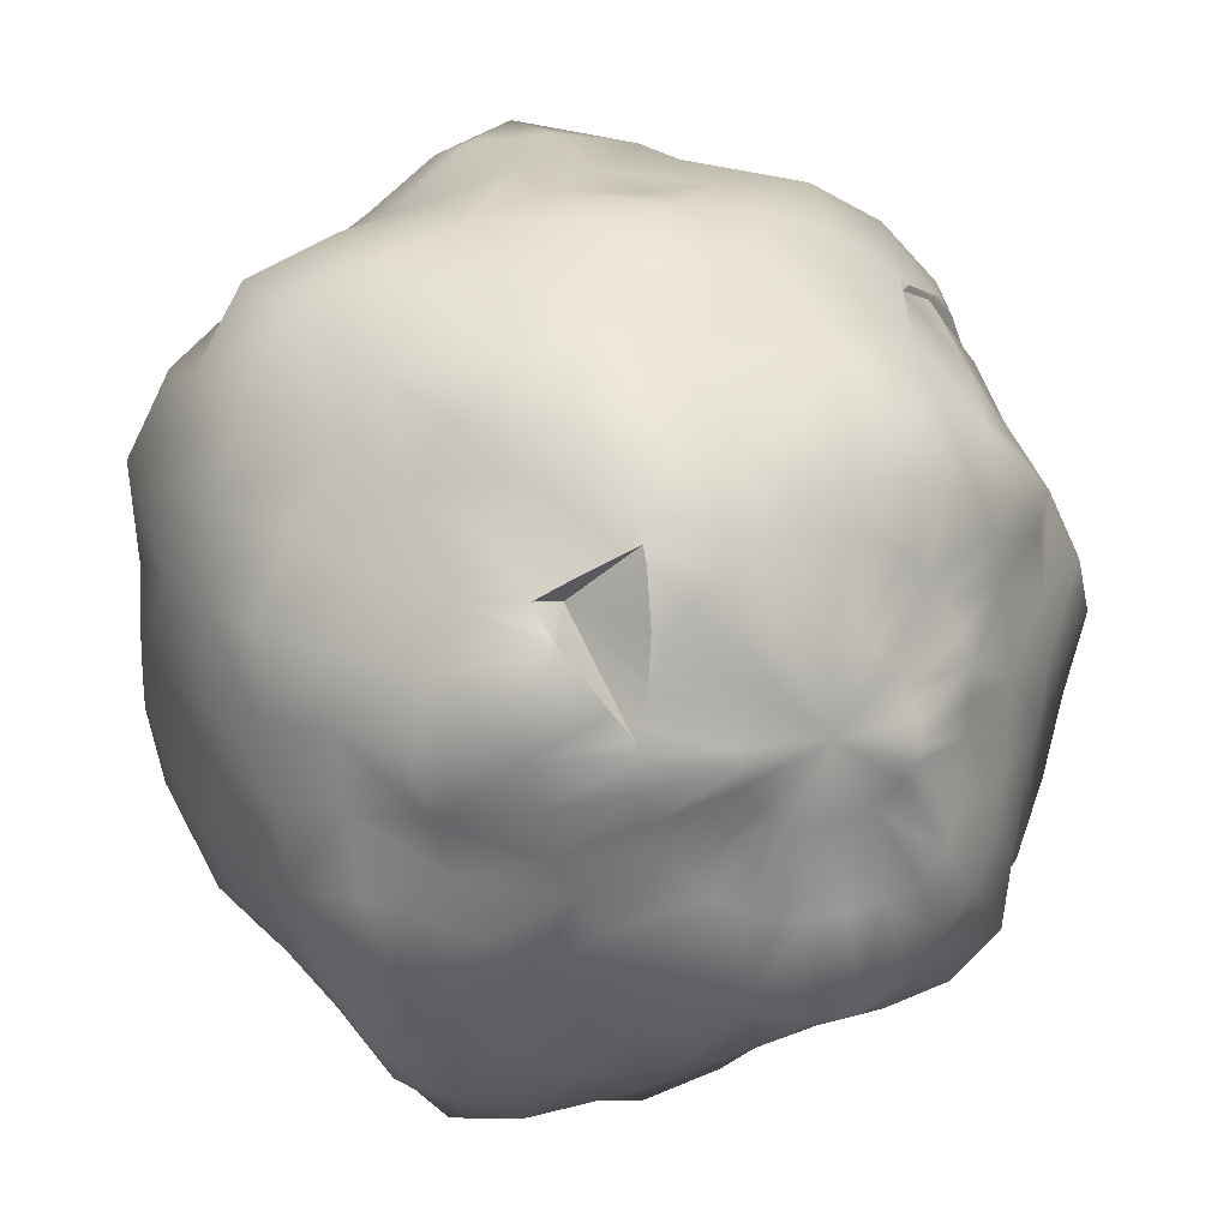
<metadata>
{"format":"obj","ext":"obj","renderer":"f3d","projection":"perspective","resolution":1024,"background":"white","views":[{"elev":14.4,"azim":153.3,"up":"+Z"}]}
</metadata>
<code>
g Boulder1:default1
v 1.208 28.93 -1.298
v 1.208 28.23 -3.774
v 0.7227 28.28 -3.736
v 0.2498 28.36 -3.61
v -0.1956 28.48 -3.398
v -0.5981 28.62 -3.103
v -0.9421 28.78 -2.734
v -1.213 28.95 -2.3
v -1.353 28.9 -1.807
v -1.363 28.71 -1.298
v -1.285 28.56 -0.8018
v -1.123 28.46 -0.3323
v -0.8834 28.42 0.0997
v -0.5739 28.45 0.4842
v -0.1909 28.44 0.7958
v 0.2471 28.4 1.022
v 0.7181 28.4 1.165
v 1.208 28.44 1.22
v 1.702 28.5 1.185
v 2.184 28.6 1.059
v 2.639 28.73 0.8444
v 3.028 28.72 0.5223
v 3.34 28.67 0.1269
v 3.573 28.65 -0.3178
v 3.721 28.66 -0.7977
v 3.778 28.7 -1.298
v 3.743 28.77 -1.802
v 3.57 28.63 -2.276
v 3.31 28.49 -2.702
v 2.979 28.37 -3.069
v 2.59 28.29 -3.366
v 2.156 28.23 -3.586
v 1.69 28.21 -3.723
v 1.208 27.98 -6.352
v 0.2142 28.08 -6.293
v -0.766 28.23 -6.063
v -1.706 28.44 -5.659
v -2.512 28.48 -5.017
v -3.019 28.05 -4.122
v -3.376 27.76 -3.196
v -3.594 27.6 -2.253
v -3.684 27.59 -1.298
v -3.645 27.72 -0.3323
v -3.31 27.58 0.5736
v -2.834 27.52 1.403
v -2.243 27.56 2.153
v -1.538 27.71 2.812
v -0.7017 27.83 3.312
v 0.2345 27.82 3.596
v 1.208 27.89 3.718
v 2.197 28.02 3.673
v 3.177 28.2 3.455
v 4.104 28.37 3.037
v 4.853 28.22 2.347
v 5.463 28.13 1.546
v 5.922 28.1 0.6552
v 6.351 28.2 -1.298
v 6.197 28.06 -2.29
v 5.804 27.79 -3.201
v 5.291 27.64 -4.026
v 4.671 27.6 -4.761
v 3.951 27.7 -5.402
v 3.131 27.91 -5.941
v 2.191 27.95 -6.242
v 1.208 27.73 -9.284
v -0.3713 27.89 -9.236
v -1.851 27.74 -8.683
v -3.084 27.34 -7.721
v -4.198 27.22 -6.703
v -4.978 26.91 -5.43
v -5.425 26.52 -4.045
v -5.699 26.32 -2.671
v -5.825 26.31 -1.298
v -5.645 26.24 0.0655
v -5.336 26.38 1.413
v -4.892 26.76 2.778
v -4.113 27.04 4.024
v -3.047 27.24 5.071
v -1.709 27.18 5.743
v -0.2586 27.03 6.075
v 1.208 26.7 6.002
v 2.628 26.68 5.844
v 4.063 26.95 5.597
v 5.394 27.06 4.967
v 8.885 27.27 -1.298
v 8.503 26.91 -2.749
v 7.963 26.72 -4.096
v 7.175 26.52 -5.285
v 6.264 26.48 -6.354
v 5.226 26.6 -7.311
v 4.03 26.82 -8.111
v 2.688 27.13 -8.737
v 1.208 25.28 -10.8
v -0.6321 25.21 -10.55
v -2.518 25.52 -10.29
v -4.403 25.88 -9.694
v -5.966 25.92 -8.471
v -6.704 25.3 -6.584
v -7.259 24.94 -4.804
v -7.722 24.88 -3.074
v -7.927 24.91 -1.298
v -7.719 24.88 0.4782
v -7.345 25.04 2.245
v -6.831 25.45 4.074
v -5.482 25.24 5.392
v -3.941 25.05 6.408
v -2.393 25.19 7.395
v -0.606 25.08 7.821
v 1.208 24.73 7.648
v 2.947 24.7 7.447
v 4.732 24.99 7.21
v 6.371 25.07 6.43
v 7.589 24.8 5.083
v 6.418 26.81 3.913
v 8.307 27.28 1.643
v 9.78 25.06 2.253
v 10.55 25.3 0.5607
v 8.97 27.62 0.2464
v 11.08 25.65 -1.298
v 10.5 25.25 -3.146
v 9.781 25.06 -4.849
v 9.044 25.2 -6.533
v 7.73 25 -7.82
v 6.244 24.84 -8.834
v 4.716 24.95 -9.768
v 3.068 25.31 -10.65
v 1.208 22.86 -11.9
v -0.8413 22.8 -11.6
v -2.966 23.07 -11.37
v -4.803 23.01 -10.29
v -6.8 23.35 -9.305
v -8.169 23.31 -7.563
v -8.762 22.99 -5.427
v -9.296 22.94 -3.387
v -9.826 23.15 -1.298
v -9.903 23.35 0.9124
v -8.961 23.13 2.914
v -7.649 22.9 4.62
v -6.425 22.99 6.335
v -4.641 22.81 7.456
v -2.892 22.94 8.601
v -0.8921 22.97 9.259
v 1.208 23.04 9.566
v 3.267 22.83 9.053
v 5.243 22.82 8.443
v 7.266 23.07 7.769
v 8.749 22.91 6.244
v 10 22.85 4.577
v 8.779 24.89 3.761
v 10.98 22.85 2.749
v 12.04 23.16 0.858
v 12.16 23.1 -1.298
v 11.89 23.06 -3.422
v 11.63 23.31 -5.613
v 10.84 23.52 -7.733
v 9.123 23.26 -9.213
v 7.305 23.11 -10.42
v 5.463 23.21 -11.57
v 3.397 23.28 -12.3
v 1.208 20.73 -13.25
v -1.099 20.68 -12.9
v -3.312 20.67 -12.21
v -5.294 20.63 -11.03
v -7.508 20.89 -10.01
v -9.507 21.12 -8.457
v -10.53 21.04 -6.16
v -11.15 21 -3.756
v -11.8 21.17 -1.298
v -10.93 20.91 1.117
v -9.734 20.69 3.235
v -8.495 20.61 5.185
v -7.175 20.69 7.085
v -5.472 20.76 8.7
v -3.45 20.82 9.947
v -1.179 20.85 10.7
v 1.208 20.89 11.03
v 3.59 20.84 10.68
v 5.7 20.64 9.546
v 7.872 20.75 8.676
v 9.691 20.75 7.186
v 11.18 20.75 5.365
v 12.29 20.75 3.292
v 13.54 20.99 1.156
v 13.3 20.79 -1.298
v 12.99 20.76 -3.642
v 12.75 20.95 -6.079
v 11.77 21.04 -8.353
v 10.51 21.23 -10.6
v 8.553 21.26 -12.29
v 6.241 21.23 -13.45
v 3.633 20.93 -13.49
v 1.208 18.49 -14.94
v -1.407 18.45 -14.44
v -3.814 18.39 -13.42
v -6.016 18.37 -12.11
v -8.107 18.4 -10.61
v -9.855 18.43 -8.689
v -10.81 18.37 -6.275
v -11.68 18.39 -3.862
v -12.74 18.55 -1.298
v -11.53 18.36 1.236
v -10.29 18.26 3.467
v -6.276 18.46 9.903
v -3.931 18.45 11.11
v -1.28 18.32 11.21
v 1.208 18.24 11.07
v 3.709 18.33 11.28
v 6.175 18.36 10.69
v 8.691 18.46 9.901
v 11.01 18.54 8.505
v 12.66 18.52 6.351
v 13.54 18.43 3.809
v 13.8 18.33 1.207
v 13.93 18.31 -1.298
v 13.63 18.3 -3.768
v 12.88 18.29 -6.134
v 11.76 18.3 -8.347
v 10.41 18.37 -10.5
v 8.877 18.53 -12.78
v 6.625 18.6 -14.38
v 3.824 18.45 -14.45
v 1.208 15.78 -14.17
v -1.402 15.78 -14.42
v -3.94 15.78 -13.73
v -6.019 15.78 -12.11
v -8.149 15.78 -10.65
v -10.13 15.78 -8.876
v -10.62 15.78 -6.195
v -11.48 15.78 -3.822
v -12.86 15.78 -1.298
v -12.22 15.78 1.374
v -11.21 15.78 3.845
v -9.985 17.62 4.49
v -10.27 15.78 6.373
v -9.548 17.8 5.889
v -8.157 18.41 8.067
v -8.157 15.78 8.067
v -5.973 15.78 9.449
v -3.686 15.78 10.52
v -1.357 15.78 11.6
v 1.208 15.78 11.45
v 3.787 15.78 11.67
v 6.225 15.78 10.81
v 8.88 15.78 10.19
v 11.59 15.78 9.083
v 13.08 15.78 6.633
v 13.77 15.78 3.905
v 14.03 15.78 1.253
v 13.96 15.78 -1.298
v 13.65 15.78 -3.773
v 13 15.78 -6.184
v 11.82 15.78 -8.389
v 10.17 15.78 -10.26
v -1.248 13.28 -13.64
v -3.836 13.16 -13.47
v -5.725 13.3 -11.67
v -7.742 13.26 -10.25
v -9.191 13.29 -8.246
v -10.55 13.25 -6.168
v -11.74 13.15 -3.873
v -13.08 12.94 -1.298
v -12.28 13.04 1.385
v -11.24 13.1 3.857
v -9.803 13.15 6.059
v -7.597 13.3 7.507
v -5.764 13.28 9.136
v -3.605 13.28 10.32
v -1.397 13.12 11.8
v 1.208 13.1 12.19
v 3.866 13.07 12.06
v 6.092 13.24 10.49
v 8.351 13.22 9.393
v 10.63 13.13 8.129
v 12.74 13.02 6.41
v 14.03 13.02 4.012
v 13.83 13.22 1.214
v 13.89 13.26 -1.298
v 13.57 13.27 -3.756
v 12.79 13.29 -6.096
v 11.88 13.23 -8.431
v 10.22 13.24 -10.31
v 8.254 13.26 -11.84
v 8.707 15.78 -12.52
v -1.085 10.91 -12.82
v -3.44 10.75 -12.52
v -5.577 10.72 -11.45
v -7.124 10.9 -9.629
v -8.506 10.94 -7.788
v -9.767 10.86 -5.843
v -11.31 10.49 -3.787
v -11.41 10.55 -1.298
v -10.85 10.69 1.102
v -9.923 10.79 3.313
v -9.051 10.67 5.557
v -7.344 10.77 7.255
v -5.559 10.73 8.83
v -3.566 10.61 10.23
v -1.327 10.4 11.45
v 1.208 10.14 12.31
v 3.741 10.4 11.44
v 5.885 10.72 9.993
v 7.819 10.85 8.597
v 9.572 10.88 7.067
v 11.6 10.6 5.649
v 12.78 10.59 3.494
v 12.97 10.81 1.042
v 13.12 10.84 -1.298
v 13.05 10.78 -3.653
v 12.5 10.72 -5.976
v 11.06 10.87 -7.877
v 9.628 10.85 -9.718
v 7.659 10.97 -10.95
v 5.799 10.81 -12.38
v 6.228 13.17 -13.42
v 3.618 10.66 -13.41
v 3.679 13.26 -13.72
v 1.208 8.632 -11.99
v -0.8426 8.757 -11.61
v 1.208 10.9 -13.08
v -2.936 8.544 -11.3
v -5.155 8.127 -10.82
v -6.522 8.475 -9.028
v -7.882 8.475 -7.371
v -8.749 8.579 -5.422
v -9.425 8.536 -3.413
v -9.65 8.525 -1.298
v -9.388 8.561 0.81
v -8.824 8.524 2.858
v -7.758 8.575 4.693
v -6.286 8.698 6.197
v -4.694 8.682 7.535
v -2.828 8.732 8.446
v -0.9317 8.451 9.459
v 1.208 7.85 10.57
v 3.518 7.867 10.32
v 5.479 8.322 9.014
v 7.238 8.527 7.728
v 8.843 8.565 6.337
v 10.6 8.229 4.981
v 11.14 8.6 2.814
v 11.53 8.745 0.7563
v 12.01 8.564 -1.298
v 12.27 8.246 -3.497
v 11.52 8.319 -5.57
v 10.23 8.526 -7.328
v 8.985 8.43 -9.075
v 7.244 8.52 -10.33
v 5.253 8.716 -11.06
v 3.289 8.651 -11.76
v 1.208 6.331 -10.75
v -0.6429 6.293 -10.6
v -2.379 6.408 -9.956
v -4.067 6.285 -9.192
v -5.261 6.631 -7.766
v -6.399 6.631 -6.38
v -7.094 6.794 -4.736
v -7.65 6.748 -3.059
v -8.193 6.379 -1.298
v -8.11 6.28 0.5558
v -7.776 6.056 2.424
v -6.631 6.352 3.94
v -5.364 6.485 5.274
v -3.842 6.69 6.261
v -2.25 6.744 7.05
v -0.6142 6.44 7.862
v 1.208 6.048 8.434
v 3.167 5.739 8.55
v 4.949 6.004 7.734
v 6.585 6.101 6.75
v 8.26 5.807 5.754
v 9.23 6.132 4.062
v 9.655 6.636 2.201
v 10.02 6.793 0.4556
v 10.39 6.597 -1.298
v 10.5 6.3 -3.147
v 9.986 6.278 -4.934
v 8.762 6.694 -6.345
v 7.512 6.864 -7.602
v 6.243 6.717 -8.833
v 4.639 6.813 -9.582
v 2.971 6.742 -10.16
v 1.208 4.878 -8.581
v -0.1714 5.199 -8.231
v -1.471 5.305 -7.764
v -2.723 5.192 -7.18
v -6.005 4.774 -2.732
v -6.293 4.554 -1.298
v -6.265 4.377 0.1888
v -5.712 4.57 1.569
v -5.005 4.597 2.854
v -4.142 4.456 4.053
v -2.997 4.452 4.996
v -1.641 4.639 5.58
v -0.2363 4.701 5.963
v 1.208 4.635 6.149
v 2.686 4.443 6.132
v 4.186 4.133 5.892
v 5.548 4.088 5.198
v 6.691 4.175 4.185
v 7.577 4.314 2.958
v 8.119 4.585 1.565
v 8.461 4.711 0.1452
v 8.443 4.952 -1.298
v 8.197 5.115 -2.688
v 7.796 5.107 -4.027
v 7.135 5.112 -5.258
v 6.209 5.193 -6.299
v 5.168 5.112 -7.224
v 4.002 4.85 -8.045
v 2.67 4.562 -8.649
v 1.208 3.578 -6.351
v 0.2417 3.824 -6.155
v -0.6745 3.905 -5.842
v -1.545 3.818 -5.417
v -4.139 2.87 -1.298
v -3.941 3.106 -0.2734
v -3.623 3.156 0.7034
v -3.06 3.388 1.554
v -2.329 3.703 2.24
v -1.517 3.937 2.781
v -0.6466 4.081 3.179
v 0.2663 4.128 3.436
v 1.208 4.077 3.55
v 2.165 3.93 3.516
v 3.124 3.693 3.328
v 4.039 3.479 2.939
v 4.791 3.545 2.286
v 5.333 3.801 1.459
v 5.713 4.007 0.5685
v 5.951 4.104 -0.3541
v 6.051 4.088 -1.298
v 6.01 3.959 -2.253
v 5.762 3.88 -3.184
v 5.288 3.933 -4.024
v 4.661 3.991 -4.75
v 3.938 3.913 -5.384
v 3.122 3.704 -5.919
v 2.211 3.371 -6.339
v 1.208 1.886 -4.061
v 0.6729 1.994 -3.987
v 0.1618 2.037 -3.823
v -0.316 1.99 -3.578
v -0.7507 1.855 -3.256
v -2.361 3.596 -4.866
v -1.113 1.747 -2.848
v -2.969 3.651 -4.089
v -1.399 2.42 -0.7791
v -1.204 2.658 -0.2987
v -0.9279 2.866 0.1295
v -0.5844 3.037 0.4947
v -0.1864 3.163 0.789
v 0.2534 3.241 1.007
v 0.7223 3.267 1.144
v 1.208 3.239 1.197
v 1.698 3.16 1.164
v 2.178 3.031 1.045
v 2.636 2.859 0.8393
v 3.034 2.798 0.5283
v 3.327 2.965 0.1186
v 3.542 3.077 -0.3306
v 3.676 3.129 -0.8067
v 3.726 3.12 -1.298
v 3.691 3.051 -1.792
v 3.57 2.923 -2.276
v 3.364 2.741 -2.738
v 3.074 2.514 -3.163
v 2.684 2.421 -3.507
v 2.233 2.307 -3.773
v 1.738 2.127 -3.961
v 1.208 2.022 -1.298
v -1.355 1.833 -2.359
v -1.499 1.905 -1.836
v -1.501 2.161 -1.298
v -9.593 18.29 5.145
v -9.284 18.81 5.713
v -7.324 20.21 7.234
v -6.408 20.79 8.02
v -5.393 21.07 8.376
v -8.737 18.37 7.043
v -7.85 18.98 7.76
v -5.757 20.76 8.47
v -5.63 6.132 -5.867
v -4.146 5.589 -6.652
v -3.137 3.629 -3.795
v -3.061 3.77 -4.15
v -2.896 5.253 -7.211
v -3.314 3.429 -3.17
v -3.637 3.14 -2.261
v -2.919 4.35 -5.425
v -2.872 5.163 -7.082
v -4.055 2.83 -1.298
v -4.651 3.958 -2.463
v -4.122 2.897 -1.357
v -5.407 5.104 -3.946
v -5.45 5.191 -4.055
v -4.062 2.836 -1.271
v -4.086 2.845 -1.298
v -6.072 6.274 -5.639
v -4.319 7.508 -5.106
v 7.548 15.78 -14.09
v 8.749 17.38 -12.58
v 6.612 15.06 -14.34
v 1.208 12.96 -13.56
v 2.437 13.31 -13.57
v 3.684 13.71 -13.74
v 8.808 17.98 -12.67
v 6.781 17.44 -14.75
v 9.086 17.95 -12.15
v 3.794 16.1 -14.3
v 3.278 15.78 -14.16
v 1.208 14.14 -13.71
v 0.419 13.32 -13.6
v 0.0531 12.83 -13.36
v 7.126 26.84 3.086
v 6.142 27.3 3.637
v 7.475 26.69 2.89
v 8.085 27.41 1.551
v 6.878 27.93 -0.1698
v 8.189 27.22 1.781
v 8.27 26.37 2.428
v 5.804 27.48 3.826
v 5.813 27.71 3.308
v 6.362 28.12 -0.8566
v 5.947 28.09 0.6653
v 6.014 28.09 0.3429
v 5.839 28 1.797
v 6.176 28.12 -0.3094
v 6.248 28.13 -0.5407
v 7.163 25.87 2.2
g Boulder1:Sphere001 Boulder1:initialShadingGroup initialShadingGroup Boulder1:polySurface1
f 1 2 3
f 1 3 4
f 1 4 5
f 1 5 6
f 1 6 7
f 1 7 8
f 1 8 9
f 1 9 10
f 1 10 11
f 1 11 12
f 1 12 13
f 1 13 14
f 1 14 15
f 1 15 16
f 1 16 17
f 1 17 18
f 1 18 19
f 1 19 20
f 1 20 21
f 1 21 22
f 1 22 23
f 1 23 24
f 1 24 25
f 1 25 26
f 1 26 27
f 1 27 28
f 1 28 29
f 1 29 30
f 1 30 31
f 1 31 32
f 1 32 33
f 1 33 2
f 2 34 35 3
f 35 36 4 3
f 36 37 5 4
f 5 37 38 6
f 38 39 7 6
f 39 40 8 7
f 8 40 41 9
f 9 41 42 10
f 10 42 43 11
f 43 44 12 11
f 44 45 13 12
f 13 45 46 14
f 46 47 15 14
f 47 48 16 15
f 16 48 49 17
f 49 50 18 17
f 18 50 51 19
f 19 51 52 20
f 52 53 21 20
f 21 53 54 22
f 54 55 23 22
f 23 55 56 24
f 57 58 27 26
f 27 58 59 28
f 59 60 29 28
f 29 60 61 30
f 61 62 31 30
f 31 62 63 32
f 32 63 64 33
f 33 64 34 2
f 34 65 66 35
f 66 67 36 35
f 36 67 68 37
f 37 68 69 38
f 69 70 39 38
f 39 70 71 40
f 71 72 41 40
f 72 73 42 41
f 73 74 43 42
f 43 74 75 44
f 75 76 45 44
f 76 77 46 45
f 46 77 78 47
f 47 78 79 48
f 48 79 80 49
f 80 81 50 49
f 50 81 82 51
f 82 83 52 51
f 52 83 84 53
f 57 85 86 58
f 58 86 87 59
f 87 88 60 59
f 60 88 89 61
f 89 90 62 61
f 90 91 63 62
f 63 91 92 64
f 92 65 34 64
f 65 93 94 66
f 94 95 67 66
f 95 96 68 67
f 96 97 69 68
f 69 97 98 70
f 70 98 99 71
f 71 99 100 72
f 100 101 73 72
f 73 101 102 74
f 102 103 75 74
f 103 104 76 75
f 76 104 105 77
f 77 105 106 78
f 106 107 79 78
f 79 107 108 80
f 108 109 81 80
f 81 109 110 82
f 110 111 83 82
f 83 111 112 84
f 112 113 114 84
f 115 116 117 118
f 117 119 85 118
f 85 119 120 86
f 120 121 87 86
f 121 122 88 87
f 88 122 123 89
f 123 124 90 89
f 90 124 125 91
f 125 126 92 91
f 92 126 93 65
f 127 128 94 93
f 128 129 95 94
f 95 129 130 96
f 96 130 131 97
f 131 132 98 97
f 132 133 99 98
f 99 133 134 100
f 134 135 101 100
f 101 135 136 102
f 102 136 137 103
f 137 138 104 103
f 138 139 105 104
f 105 139 140 106
f 140 141 107 106
f 107 141 142 108
f 142 143 109 108
f 143 144 110 109
f 110 144 145 111
f 145 146 112 111
f 112 146 147 113
f 113 147 148 149
f 148 150 116 149
f 150 151 117 116
f 117 151 152 119
f 152 153 120 119
f 153 154 121 120
f 154 155 122 121
f 122 155 156 123
f 156 157 124 123
f 124 157 158 125
f 125 158 159 126
f 159 127 93 126
f 127 160 161 128
f 161 162 129 128
f 162 163 130 129
f 130 163 164 131
f 164 165 132 131
f 132 165 166 133
f 166 167 134 133
f 167 168 135 134
f 168 169 136 135
f 136 169 170 137
f 137 170 171 138
f 171 172 139 138
f 140 173 174 141
f 141 174 175 142
f 175 176 143 142
f 143 176 177 144
f 177 178 145 144
f 178 179 146 145
f 146 179 180 147
f 180 181 148 147
f 148 181 182 150
f 150 182 183 151
f 151 183 184 152
f 152 184 185 153
f 153 185 186 154
f 154 186 187 155
f 155 187 188 156
f 188 189 157 156
f 189 190 158 157
f 158 190 191 159
f 159 191 160 127
f 160 192 193 161
f 193 194 162 161
f 194 195 163 162
f 195 196 164 163
f 164 196 197 165
f 197 198 166 165
f 166 198 199 167
f 199 200 168 167
f 200 201 169 168
f 169 201 202 170
f 173 203 204 174
f 204 205 175 174
f 205 206 176 175
f 176 206 207 177
f 177 207 208 178
f 178 208 209 179
f 179 209 210 180
f 210 211 181 180
f 181 211 212 182
f 182 212 213 183
f 213 214 184 183
f 214 215 185 184
f 185 215 216 186
f 216 217 187 186
f 217 218 188 187
f 188 218 219 189
f 189 219 220 190
f 220 221 191 190
f 191 221 192 160
f 192 222 223 193
f 223 224 194 193
f 224 225 195 194
f 225 226 196 195
f 196 226 227 197
f 197 227 228 198
f 198 228 229 199
f 199 229 230 200
f 200 230 231 201
f 201 231 232 202
f 233 232 234 235
f 236 237 238 203
f 203 238 239 204
f 204 239 240 205
f 205 240 241 206
f 241 242 207 206
f 242 243 208 207
f 243 244 209 208
f 209 244 245 210
f 210 245 246 211
f 246 247 212 211
f 247 248 213 212
f 248 249 214 213
f 249 250 215 214
f 215 250 251 216
f 251 252 217 216
f 252 253 218 217
f 254 255 224 223
f 255 256 225 224
f 256 257 226 225
f 226 257 258 227
f 227 258 259 228
f 228 259 260 229
f 229 260 261 230
f 261 262 231 230
f 262 263 232 231
f 263 264 234 232
f 264 265 237 234
f 265 266 238 237
f 238 266 267 239
f 267 268 240 239
f 268 269 241 240
f 241 269 270 242
f 242 270 271 243
f 243 271 272 244
f 272 273 245 244
f 273 274 246 245
f 246 274 275 247
f 275 276 248 247
f 248 276 277 249
f 277 278 250 249
f 278 279 251 250
f 251 279 280 252
f 252 280 281 253
f 253 281 282 283
f 254 284 285 255
f 255 285 286 256
f 256 286 287 257
f 287 288 258 257
f 288 289 259 258
f 289 290 260 259
f 260 290 291 261
f 261 291 292 262
f 292 293 263 262
f 263 293 294 264
f 264 294 295 265
f 295 296 266 265
f 266 296 297 267
f 267 297 298 268
f 268 298 299 269
f 299 300 270 269
f 300 301 271 270
f 301 302 272 271
f 302 303 273 272
f 273 303 304 274
f 304 305 275 274
f 275 305 306 276
f 276 306 307 277
f 277 307 308 278
f 308 309 279 278
f 309 310 280 279
f 310 311 281 280
f 281 311 312 282
f 312 313 314 282
f 314 313 315 316
f 317 318 284 319
f 284 318 320 285
f 285 320 321 286
f 321 322 287 286
f 287 322 323 288
f 323 324 289 288
f 324 325 290 289
f 290 325 326 291
f 291 326 327 292
f 327 328 293 292
f 328 329 294 293
f 294 329 330 295
f 330 331 296 295
f 331 332 297 296
f 332 333 298 297
f 298 333 334 299
f 334 335 300 299
f 300 335 336 301
f 336 337 302 301
f 337 338 303 302
f 303 338 339 304
f 339 340 305 304
f 340 341 306 305
f 341 342 307 306
f 307 342 343 308
f 343 344 309 308
f 309 344 345 310
f 345 346 311 310
f 346 347 312 311
f 312 347 348 313
f 348 349 315 313
f 349 317 319 315
f 317 350 351 318
f 318 351 352 320
f 352 353 321 320
f 353 354 322 321
f 322 354 355 323
f 323 355 356 324
f 356 357 325 324
f 325 357 358 326
f 358 359 327 326
f 359 360 328 327
f 328 360 361 329
f 329 361 362 330
f 362 363 331 330
f 331 363 364 332
f 364 365 333 332
f 333 365 366 334
f 334 366 367 335
f 367 368 336 335
f 336 368 369 337
f 369 370 338 337
f 370 371 339 338
f 339 371 372 340
f 340 372 373 341
f 373 374 342 341
f 342 374 375 343
f 343 375 376 344
f 344 376 377 345
f 377 378 346 345
f 346 378 379 347
f 379 380 348 347
f 380 381 349 348
f 349 381 350 317
f 382 383 351 350
f 351 383 384 352
f 352 384 385 353
f 357 386 387 358
f 387 388 359 358
f 359 388 389 360
f 389 390 361 360
f 361 390 391 362
f 391 392 363 362
f 392 393 364 363
f 393 394 365 364
f 365 394 395 366
f 395 396 367 366
f 367 396 397 368
f 368 397 398 369
f 398 399 370 369
f 370 399 400 371
f 371 400 401 372
f 401 402 373 372
f 373 402 403 374
f 403 404 375 374
f 404 405 376 375
f 376 405 406 377
f 406 407 378 377
f 407 408 379 378
f 379 408 409 380
f 380 409 410 381
f 410 382 350 381
f 411 412 383 382
f 383 412 413 384
f 384 413 414 385
f 387 415 416 388
f 388 416 417 389
f 389 417 418 390
f 418 419 391 390
f 419 420 392 391
f 392 420 421 393
f 421 422 394 393
f 394 422 423 395
f 423 424 396 395
f 396 424 425 397
f 397 425 426 398
f 426 427 399 398
f 427 428 400 399
f 400 428 429 401
f 401 429 430 402
f 430 431 403 402
f 431 432 404 403
f 432 433 405 404
f 405 433 434 406
f 434 435 407 406
f 435 436 408 407
f 408 436 437 409
f 409 437 438 410
f 438 411 382 410
f 439 440 412 411
f 412 440 441 413
f 413 441 442 414
f 442 443 444 414
f 444 443 445 446
f 447 448 417 416
f 448 449 418 417
f 418 449 450 419
f 419 450 451 420
f 420 451 452 421
f 452 453 422 421
f 422 453 454 423
f 454 455 424 423
f 424 455 456 425
f 425 456 457 426
f 457 458 427 426
f 427 458 459 428
f 459 460 429 428
f 429 460 461 430
f 461 462 431 430
f 431 462 463 432
f 463 464 433 432
f 433 464 465 434
f 465 466 435 434
f 435 466 467 436
f 436 467 468 437
f 437 468 469 438
f 469 439 411 438
f 470 440 439
f 470 441 440
f 470 442 441
f 470 443 442
f 470 445 443
f 470 471 445
f 470 472 471
f 470 473 472
f 470 447 473
f 470 448 447
f 470 449 448
f 470 450 449
f 470 451 450
f 470 452 451
f 470 453 452
f 470 454 453
f 470 455 454
f 470 456 455
f 470 457 456
f 470 458 457
f 470 459 458
f 470 460 459
f 470 461 460
f 470 462 461
f 470 463 462
f 470 464 463
f 470 465 464
f 470 466 465
f 470 467 466
f 470 468 467
f 470 469 468
f 470 439 469
f 170 474 475 171
f 171 475 476 172
f 172 476 477
f 139 477 478 140
f 479 236 480
f 203 173 481 480
f 237 236 479 235
f 479 480 481 478
f 476 475 474 233
f 482 355 354 483
f 484 485 446
f 353 486 483 354
f 484 445 471 487
f 487 471 472 488
f 485 489 444 446
f 414 444 489 490
f 491 488 472 473
f 387 492 493 415
f 494 492 386
f 357 495 494 386
f 447 496 491 473
f 493 497 415
f 498 356 355 482
f 485 486 490 489
f 499 494 495 498
f 499 498 482 483
f 500 501 283
f 282 314 502 500
f 315 319 503 504
f 505 502 314 316
f 504 505 316
f 506 507 220 219
f 253 283 501 508
f 192 221 509 510
f 507 509 221 220
f 510 511 222
f 223 511 512 254
f 513 503 319 284
f 509 507 506 508
f 513 505 504 503
f 514 515 114
f 113 516 514 114
f 517 115 118 518
f 517 519 115
f 116 115 519 520
f 53 521 522 54
f 85 523 518 118
f 524 525 56
f 524 56 55 526
f 526 55 54 522
f 26 25 527 528
f 525 527 25 24
f 529 526 522 521
f 529 514 516 520
f 529 520 519 517
f 202 232 233 474
f 474 170 202
f 173 140 478 481
f 477 139 172
f 203 480 236
f 237 235 234
f 235 479 478 233
f 477 476 233 478
f 486 353 385 490
f 445 484 446
f 414 490 385
f 492 387 386
f 495 357 356
f 497 496 416 415
f 496 447 416
f 356 498 495
f 499 488 491 496
f 499 484 487 488
f 499 486 485 484
f 497 493 499 496
f 492 494 499 493
f 499 483 486
f 282 500 283
f 315 504 316
f 219 218 508 506
f 253 508 218
f 192 510 222
f 511 223 222
f 513 284 254 512
f 512 511 508 513
f 510 509 508 511
f 501 500 513 508
f 502 505 513 500
f 516 113 149
f 149 116 520 516
f 515 521 84 114
f 521 53 84
f 523 85 57 528
f 26 528 57
f 525 24 56
f 528 527 529 523
f 525 524 529 527
f 526 529 524
f 515 514 529 521
f 529 517 518 523

</code>
